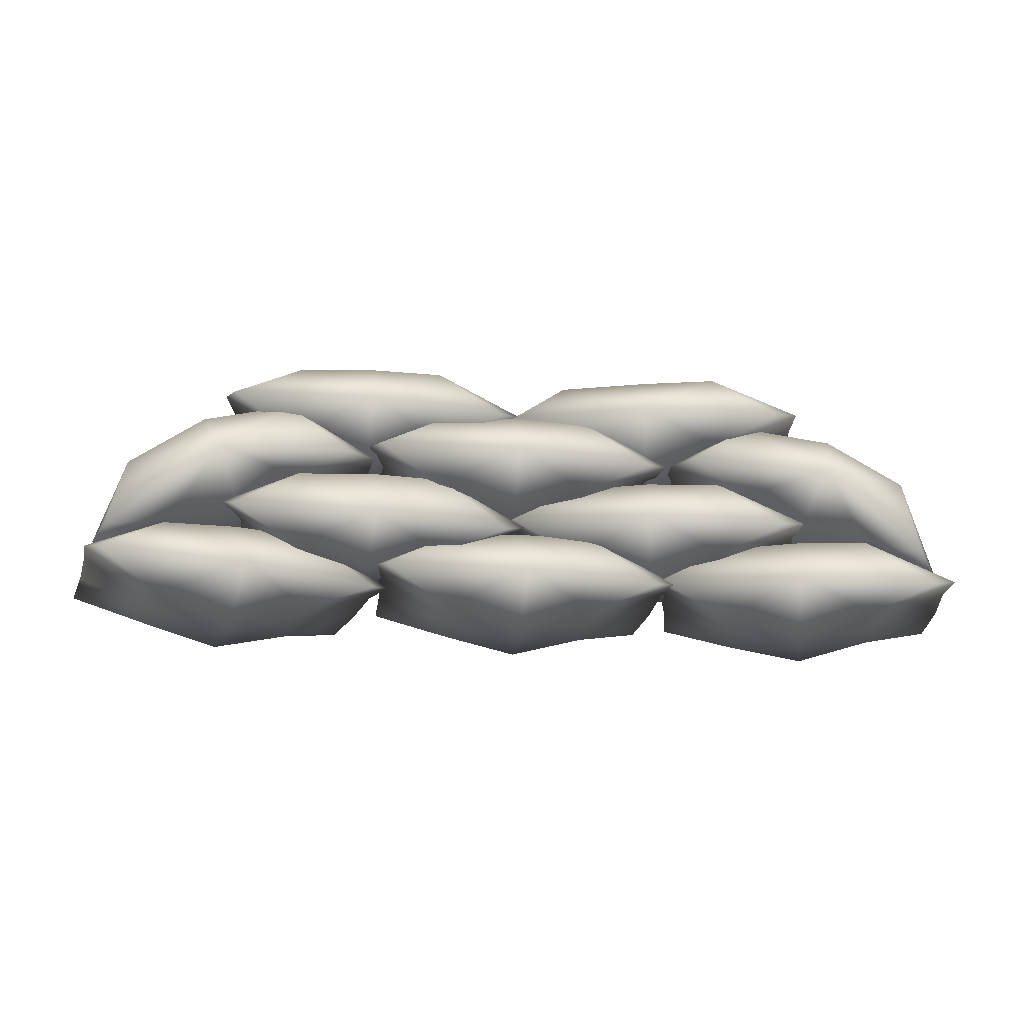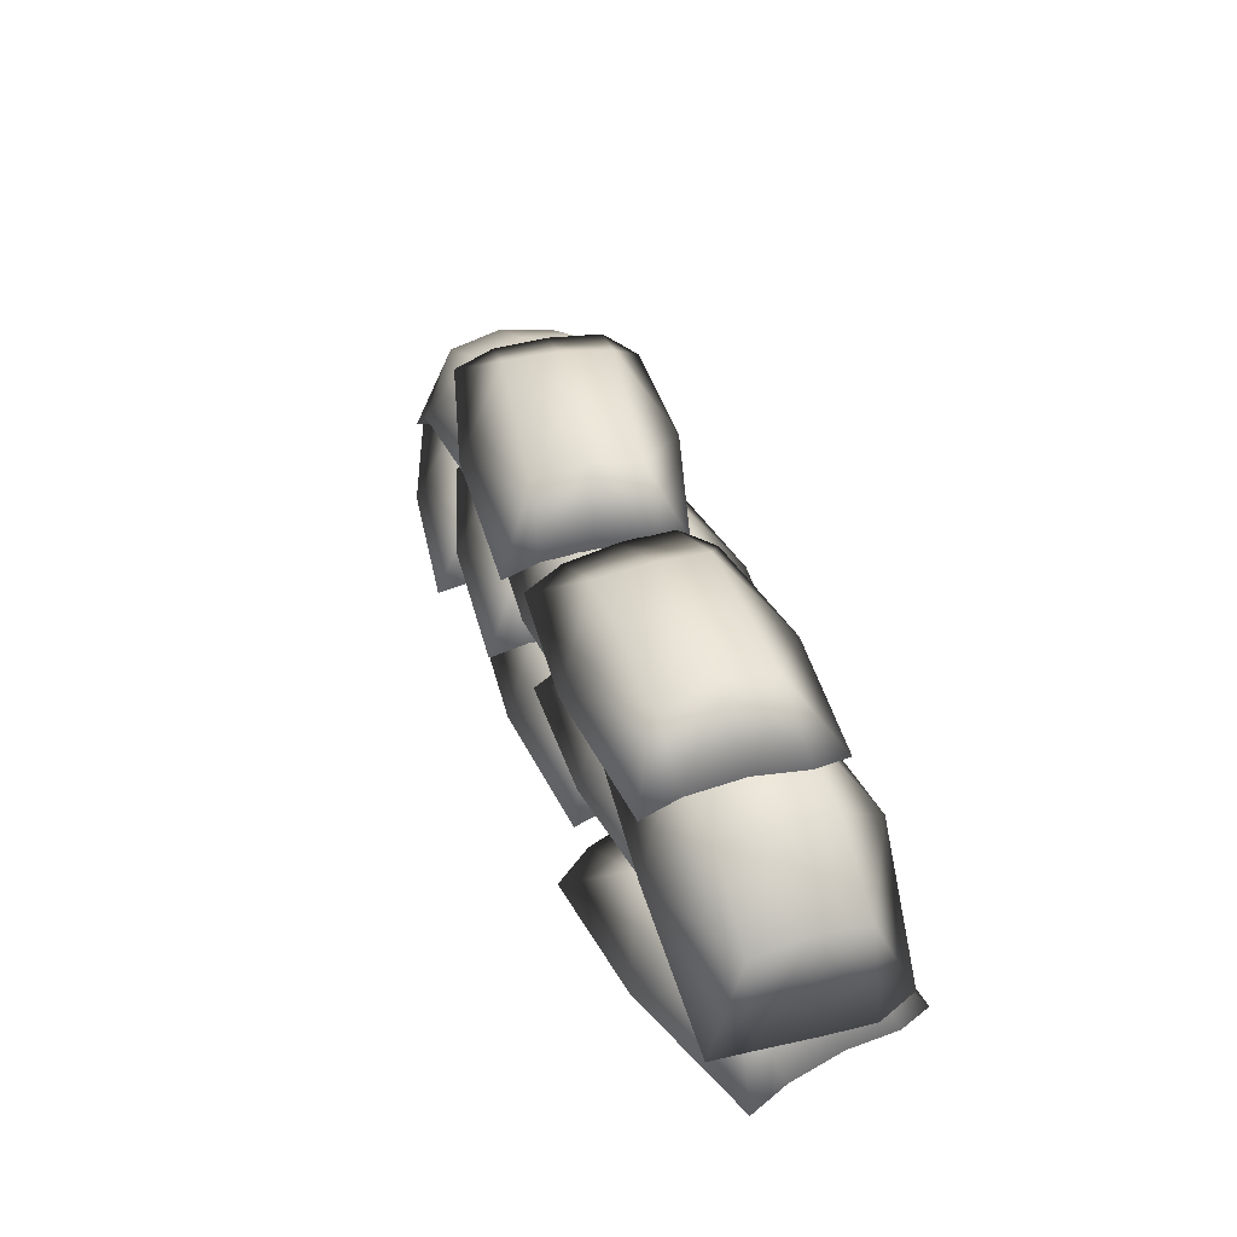
<metadata>
{"format":"obj","ext":"obj","renderer":"f3d","projection":"perspective","resolution":1024,"background":"white","views":[{"elev":-20.7,"azim":-5.0,"up":"+Y"},{"elev":43.7,"azim":-109.2,"up":"+Y"}]}
</metadata>
<code>
v -0.5655 0.497 0.1301
v -0.3765 0.5643 0.2581
v -0.3823 0.4507 0.1295
v -0.7253 0.5764 0.2215
v -0.3842 0.4475 0.000819
v -0.5539 0.4962 0.0008193
v -0.7533 0.6031 0.1267
v -0.7411 0.616 0.0008188
v -0.202 0.4962 0.1301
v -0.04314 0.5427 0.2123
v -0.2184 0.4889 0.0008191
v -0.003543 0.5824 0.0008191
v 0.01219 0.5694 0.132
v -0.202 0.686 0.1301
v -0.3823 0.6937 0.1295
v -0.2184 0.7105 0.0008191
v -0.003543 0.5824 0.0008191
v 0.01219 0.5694 0.132
v -0.3842 0.7142 0.000819
v -0.5655 0.6852 0.1301
v -0.5539 0.7032 0.0008193
v -0.7533 0.6031 0.1267
v -0.7411 0.616 0.0008188
v -0.202 0.4962 -0.1285
v -0.3823 0.4507 -0.1278
v -0.3765 0.5643 -0.2565
v -0.5655 0.497 -0.1285
v -0.7439 0.5764 -0.2217
v -0.7373 0.6031 -0.1304
v -0.04557 0.5427 -0.2249
v -0.01421 0.5694 -0.1304
v -0.7373 0.6031 -0.1304
v -0.5655 0.6852 -0.1285
v -0.7439 0.5764 -0.2217
v -0.3823 0.6937 -0.1278
v -0.202 0.686 -0.1285
v -0.3765 0.5643 -0.2565
v -0.04557 0.5427 -0.2249
v -0.01421 0.5694 -0.1304
v 0.1603 0.4732 0.1024
v 0.3185 0.562 0.2549
v 0.3396 0.4374 0.1341
v -0.01499 0.5548 0.1574
v 0.3645 0.4246 0.01322
v 0.1985 0.4594 -0.01427
v -0.02269 0.565 0.06806
v 0.01542 0.561 -0.04298
v 0.5158 0.4904 0.168
v 0.6541 0.5427 0.2781
v 0.5267 0.4772 0.04144
v 0.7369 0.5816 0.07998
v 0.7249 0.569 0.2114
v 0.5158 0.6803 0.168
v 0.3396 0.6804 0.1341
v 0.5267 0.6988 0.04144
v 0.7369 0.5816 0.07998
v 0.7249 0.569 0.2114
v 0.3645 0.6913 0.01322
v 0.1282 0.6697 0.1024
v 0.1664 0.6747 -0.01427
v -0.02269 0.565 0.06806
v 0.01542 0.561 -0.04298
v 0.5697 0.4819 -0.08015
v 0.3932 0.4199 -0.1078
v 0.4256 0.5276 -0.2291
v 0.2141 0.4465 -0.1354
v 0.05901 0.4925 -0.245
v 0.04647 0.5312 -0.1611
v 0.7427 0.5417 -0.1494
v 0.7537 0.5694 -0.05095
v 0.04647 0.5312 -0.1611
v 0.182 0.6429 -0.1354
v 0.05901 0.4925 -0.245
v 0.3932 0.6629 -0.1078
v 0.5697 0.6717 -0.08015
v 0.4256 0.5276 -0.2291
v 0.7427 0.5417 -0.1494
v 0.7537 0.5694 -0.05095
v -0.1926 0.3555 0.1678
v -0.003585 0.4228 0.2958
v -0.009371 0.3092 0.1672
v -0.3523 0.4349 0.2592
v -0.0113 0.306 0.03851
v -0.181 0.3547 0.03851
v -0.3804 0.4616 0.1644
v -0.3682 0.4745 0.03851
v 0.1709 0.3546 0.1678
v 0.3298 0.4012 0.25
v 0.1545 0.3474 0.03851
v 0.3694 0.4408 0.03851
v 0.3851 0.4279 0.1697
v 0.1709 0.5445 0.1678
v -0.009371 0.5522 0.1672
v 0.1545 0.5689 0.03851
v 0.3694 0.4408 0.03851
v 0.3851 0.4279 0.1697
v -0.0113 0.5726 0.03851
v -0.1926 0.5436 0.1678
v -0.181 0.5617 0.03851
v -0.3804 0.4616 0.1644
v -0.3682 0.4745 0.03851
v 0.1709 0.3546 -0.09078
v -0.009371 0.3092 -0.09015
v -0.003584 0.4228 -0.2188
v -0.1926 0.3555 -0.09078
v -0.371 0.4349 -0.184
v -0.3644 0.4616 -0.09268
v 0.3274 0.4012 -0.1872
v 0.3587 0.4279 -0.09268
v -0.3644 0.4616 -0.09268
v -0.1926 0.5436 -0.09078
v -0.371 0.4349 -0.184
v -0.009371 0.5522 -0.09015
v 0.1709 0.5445 -0.09078
v -0.003584 0.4228 -0.2188
v 0.3274 0.4012 -0.1872
v 0.3587 0.4279 -0.09268
v -0.5574 0.1873 0.1636
v -0.3612 0.2432 0.286
v -0.3746 0.1423 0.1477
v -0.7115 0.2567 0.2714
v -0.3842 0.1513 0.01963
v -0.5536 0.1988 0.03433
v -0.7451 0.2921 0.1814
v -0.7404 0.317 0.05682
v -0.1946 0.1885 0.1419
v -0.03111 0.228 0.2186
v -0.2186 0.1935 0.01374
v -0.004173 0.2877 0.009878
v 0.01935 0.2624 0.1381
v -0.1946 0.3775 0.16
v -0.3746 0.3842 0.1708
v -0.2186 0.414 0.03481
v -0.004173 0.2877 0.009878
v 0.01935 0.2624 0.1381
v -0.3842 0.4167 0.04499
v -0.5574 0.3746 0.1815
v -0.5536 0.4049 0.05401
v -0.7451 0.2921 0.1814
v -0.7404 0.317 0.05682
v -0.21 0.213 -0.115
v -0.3899 0.1667 -0.108
v -0.3918 0.292 -0.2254
v -0.5728 0.2118 -0.09339
v -0.7565 0.2987 -0.1679
v -0.7444 0.3166 -0.07499
v -0.05957 0.2694 -0.2157
v -0.02263 0.2872 -0.1211
v -0.7444 0.3166 -0.07499
v -0.5728 0.3991 -0.07549
v -0.7565 0.2987 -0.1679
v -0.3899 0.4086 -0.08492
v -0.21 0.402 -0.09697
v -0.3918 0.292 -0.2254
v -0.05957 0.2694 -0.2157
v -0.02263 0.2872 -0.1211
v 0.1628 0.2003 0.09459
v 0.3253 0.2675 0.2548
v 0.343 0.154 0.1273
v -0.01096 0.2797 0.1554
v 0.3645 0.1508 0.0004051
v 0.1977 0.1995 -0.03045
v -0.0213 0.3063 0.0571
v 0.01356 0.3193 -0.06448
v 0.5202 0.1994 0.1607
v 0.6615 0.246 0.2703
v 0.5276 0.1922 0.03055
v 0.7389 0.2856 0.06961
v 0.7305 0.2727 0.2015
v 0.5202 0.3893 0.1607
v 0.343 0.397 0.1273
v 0.5276 0.4137 0.03055
v 0.7389 0.2856 0.06961
v 0.7305 0.2727 0.2015
v 0.3645 0.4174 0.0004051
v 0.1628 0.3884 0.09459
v 0.1977 0.4065 -0.03045
v -0.0213 0.3063 0.0571
v 0.01356 0.3193 -0.06448
v 0.5672 0.1994 -0.0936
v 0.3898 0.154 -0.1258
v 0.4189 0.2675 -0.2512
v 0.2098 0.2003 -0.1597
v 0.05127 0.2797 -0.2838
v 0.04117 0.3063 -0.1928
v 0.7386 0.246 -0.16
v 0.7522 0.2727 -0.06133
v 0.04117 0.3063 -0.1928
v 0.2098 0.3884 -0.1597
v 0.05127 0.2797 -0.2838
v 0.3898 0.397 -0.1258
v 0.5672 0.3893 -0.0936
v 0.4189 0.2675 -0.2512
v 0.7386 0.246 -0.16
v 0.7522 0.2727 -0.06133
v -0.8863 0.04952 0.1681
v -0.6733 0.1168 0.2503
v -0.7079 0.003204 0.1262
v -1.021 0.1289 0.2932
v -0.7388 -2.348e-07 0.0013
v -0.9041 0.04872 0.03954
v -1.07 0.1556 0.2071
v -1.087 0.1685 0.08173
v -0.5321 0.04866 0.0862
v -0.3588 0.09524 0.1304
v -0.5772 0.04145 -0.03607
v -0.3679 0.1349 -0.08449
v -0.323 0.1219 0.03978
v -0.5321 0.2385 0.0862
v -0.7079 0.2462 0.1262
v -0.5772 0.263 -0.03607
v -0.3679 0.1349 -0.08449
v -0.323 0.1219 0.03978
v -0.7388 0.2667 0.0013
v -0.8863 0.2377 0.1681
v -0.9041 0.2557 0.03954
v -1.07 0.1556 0.2071
v -1.087 0.1685 0.08173
v -0.5904 0.04866 -0.1657
v -0.7659 0.003204 -0.1245
v -0.7893 0.1168 -0.2511
v -0.9446 0.04952 -0.08382
v -1.139 0.1289 -0.1344
v -1.112 0.1556 -0.04694
v -0.4597 0.09524 -0.295
v -0.4079 0.1219 -0.2099
v -1.112 0.1556 -0.04694
v -0.9446 0.2377 -0.08381
v -1.139 0.1289 -0.1344
v -0.7659 0.2462 -0.1245
v -0.5904 0.2385 -0.1657
v -0.7893 0.1168 -0.2511
v -0.4597 0.09524 -0.295
v -0.4079 0.1219 -0.2099
v -0.1715 0.04952 0.1301
v 0.01753 0.1168 0.2581
v 0.01174 0.003204 0.1295
v -0.3312 0.1289 0.2215
v 0.009811 -2.348e-07 0.0008183
v -0.1599 0.04872 0.0008186
v -0.3593 0.1556 0.1267
v -0.3471 0.1685 0.0008197
v 0.1921 0.04866 0.1301
v 0.3509 0.09524 0.2123
v 0.1756 0.04145 0.0008184
v 0.3905 0.1349 0.0008184
v 0.4062 0.1219 0.132
v 0.1921 0.2385 0.1301
v 0.01174 0.2462 0.1295
v 0.1756 0.263 0.0008184
v 0.3905 0.1349 0.0008184
v 0.4062 0.1219 0.132
v 0.009811 0.2667 0.0008183
v -0.1715 0.2377 0.1301
v -0.1599 0.2557 0.0008186
v -0.3593 0.1556 0.1267
v -0.3471 0.1685 0.0008197
v 0.1921 0.04866 -0.1285
v 0.01174 0.003204 -0.1278
v 0.01753 0.1168 -0.2565
v -0.1715 0.04952 -0.1285
v -0.3499 0.1289 -0.2217
v -0.3433 0.1556 -0.1304
v 0.3485 0.09524 -0.2249
v 0.3798 0.1219 -0.1304
v -0.3433 0.1556 -0.1304
v -0.1715 0.2377 -0.1285
v -0.3499 0.1289 -0.2217
v 0.01174 0.2462 -0.1278
v 0.1921 0.2385 -0.1285
v 0.01753 0.1168 -0.2565
v 0.3485 0.09524 -0.2249
v 0.3798 0.1219 -0.1304
v 0.5443 0.04952 0.08658
v 0.7005 0.1168 0.253
v 0.7232 0.003204 0.1263
v 0.3684 0.1289 0.1406
v 0.7496 -2.348e-07 0.0003166
v 0.584 0.04872 -0.037
v 0.3618 0.1556 0.04196
v 0.4014 0.1685 -0.07817
v 0.8989 0.04866 0.1665
v 1.036 0.09524 0.2816
v 0.9113 0.04145 0.03678
v 1.121 0.1349 0.08403
v 1.107 0.1219 0.2155
v 0.8989 0.2385 0.1665
v 0.7232 0.2462 0.1263
v 0.9113 0.263 0.03678
v 1.121 0.1349 0.08403
v 1.107 0.1219 0.2155
v 0.7496 0.2667 0.0003166
v 0.5443 0.2377 0.08658
v 0.584 0.2557 -0.037
v 0.3618 0.1556 0.04196
v 0.4014 0.1685 -0.07817
v 0.9558 0.04866 -0.08573
v 0.7797 0.003204 -0.1248
v 0.8137 0.1168 -0.249
v 0.6012 0.04952 -0.1657
v 0.4476 0.1289 -0.2958
v 0.434 0.1556 -0.2053
v 1.13 0.09524 -0.1454
v 1.139 0.1219 -0.04629
v 0.434 0.1556 -0.2053
v 0.6012 0.2377 -0.1657
v 0.4476 0.1289 -0.2958
v 0.7797 0.2462 -0.1248
v 0.9558 0.2385 -0.08573
v 0.8137 0.1168 -0.249
v 1.13 0.09524 -0.1454
v 1.139 0.1219 -0.04629
v 0.5935 0.357 0.1678
v 0.7781 0.3893 0.2958
v 0.7344 0.2843 0.1672
v 0.4353 0.4176 0.2592
v 0.7318 0.2818 0.03851
v 0.6036 0.3559 0.03851
v 0.4 0.4351 0.1644
v 0.4087 0.4513 0.03851
v 0.8868 0.2517 0.1678
v 1.02 0.1802 0.2499
v 0.8711 0.2545 0.03851
v 1.075 0.17 0.03851
v 1.072 0.1497 0.1697
v 1.003 0.4016 0.1678
v 0.8165 0.513 0.1672
v 1.002 0.4332 0.03851
v 1.075 0.17 0.03851
v 1.072 0.1497 0.1697
v 0.8211 0.5331 0.03851
v 0.5979 0.5451 0.1678
v 0.6126 0.5627 0.03851
v 0.4 0.4351 0.1644
v 0.4087 0.4513 0.03851
v 0.8868 0.2517 -0.09078
v 0.7344 0.2843 -0.09015
v 0.7781 0.3893 -0.2188
v 0.5935 0.357 -0.09078
v 0.4171 0.4124 -0.184
v 0.4162 0.44 -0.09268
v 1.019 0.182 -0.1872
v 1.058 0.1721 -0.09268
v 0.4162 0.44 -0.09268
v 0.5979 0.5451 -0.09078
v 0.4171 0.4124 -0.184
v 0.8165 0.513 -0.09015
v 1.003 0.4016 -0.09078
v 0.7781 0.3893 -0.2188
v 1.019 0.182 -0.1872
v 1.058 0.1721 -0.09268
v -0.8615 0.2547 0.1678
v -0.7471 0.4032 0.2958
v -0.7085 0.2962 0.1672
v -1.019 0.1925 0.2592
v -0.7087 0.2927 0.03851
v -0.8533 0.2607 0.03851
v -1.057 0.1816 0.1644
v -1.061 0.1994 0.03851
v -0.5741 0.3751 0.1678
v -0.4272 0.4126 0.25
v -0.5875 0.3666 0.03851
v -0.38 0.4421 0.03851
v -0.3683 0.4252 0.1697
v -0.5893 0.5643 0.1678
v -0.8024 0.5203 0.1672
v -0.6116 0.5868 0.03851
v -0.38 0.4421 0.03851
v -0.3683 0.4252 0.1697
v -0.8125 0.5383 0.03851
v -0.9853 0.3964 0.1678
v -0.9863 0.4192 0.03851
v -1.057 0.1816 0.1644
v -1.061 0.1994 0.03851
v -0.5741 0.3751 -0.09078
v -0.7085 0.2962 -0.09015
v -0.7471 0.4032 -0.2188
v -0.8615 0.2547 -0.09078
v -1.029 0.1765 -0.184
v -1.048 0.1962 -0.09268
v -0.4295 0.413 -0.1872
v -0.3937 0.4323 -0.09268
v -1.048 0.1962 -0.09268
v -0.9853 0.3964 -0.09078
v -1.029 0.1765 -0.184
v -0.8024 0.5203 -0.09015
v -0.5893 0.5643 -0.09078
v -0.7471 0.4032 -0.2188
v -0.4295 0.413 -0.1872
v -0.3937 0.4323 -0.09268
g barricade_sandbags_1_10423_2
f 1 3 2
f 2 4 1
f 5 3 1
f 1 6 5
f 6 1 7
f 4 7 1
f 7 8 6
f 2 3 9
f 9 10 2
f 11 9 3
f 3 5 11
f 9 11 12
f 12 13 9
f 13 10 9
f 2 10 14
f 14 15 2
f 15 14 16
f 17 16 14
f 14 18 17
f 10 18 14
f 16 19 15
f 20 15 19
f 19 21 20
f 22 20 21
f 20 22 4
f 21 23 22
f 2 15 20
f 20 4 2
f 12 11 24
f 25 24 11
f 24 25 26
f 26 25 27
f 27 28 26
f 27 25 5
f 11 5 25
f 5 6 27
f 29 27 6
f 28 27 29
f 6 8 29
f 26 30 24
f 31 24 30
f 24 31 12
f 32 23 21
f 21 33 32
f 33 34 32
f 33 21 19
f 19 35 33
f 35 19 16
f 16 36 35
f 37 35 36
f 37 34 33
f 33 35 37
f 36 38 37
f 36 16 17
f 17 39 36
f 38 36 39
f 40 42 41
f 41 43 40
f 44 42 40
f 40 45 44
f 45 40 46
f 43 46 40
f 46 47 45
f 41 42 48
f 48 49 41
f 50 48 42
f 42 44 50
f 48 50 51
f 51 52 48
f 52 49 48
f 41 49 53
f 53 54 41
f 54 53 55
f 56 55 53
f 53 57 56
f 49 57 53
f 55 58 54
f 59 54 58
f 58 60 59
f 61 59 60
f 59 61 43
f 60 62 61
f 41 54 59
f 59 43 41
f 51 50 63
f 64 63 50
f 63 64 65
f 65 64 66
f 66 67 65
f 66 64 44
f 50 44 64
f 44 45 66
f 68 66 45
f 67 66 68
f 45 47 68
f 65 69 63
f 70 63 69
f 63 70 51
f 71 62 60
f 60 72 71
f 72 73 71
f 72 60 58
f 58 74 72
f 74 58 55
f 55 75 74
f 76 74 75
f 76 73 72
f 72 74 76
f 75 77 76
f 75 55 56
f 56 78 75
f 77 75 78
f 79 81 80
f 80 82 79
f 83 81 79
f 79 84 83
f 84 79 85
f 82 85 79
f 85 86 84
f 80 81 87
f 87 88 80
f 89 87 81
f 81 83 89
f 87 89 90
f 90 91 87
f 91 88 87
f 80 88 92
f 92 93 80
f 93 92 94
f 95 94 92
f 92 96 95
f 88 96 92
f 94 97 93
f 98 93 97
f 97 99 98
f 100 98 99
f 98 100 82
f 99 101 100
f 80 93 98
f 98 82 80
f 90 89 102
f 103 102 89
f 102 103 104
f 104 103 105
f 105 106 104
f 105 103 83
f 89 83 103
f 83 84 105
f 107 105 84
f 106 105 107
f 84 86 107
f 104 108 102
f 109 102 108
f 102 109 90
f 110 101 99
f 99 111 110
f 111 112 110
f 111 99 97
f 97 113 111
f 113 97 94
f 94 114 113
f 115 113 114
f 115 112 111
f 111 113 115
f 114 116 115
f 114 94 95
f 95 117 114
f 116 114 117
f 118 120 119
f 119 121 118
f 122 120 118
f 118 123 122
f 123 118 124
f 121 124 118
f 124 125 123
f 119 120 126
f 126 127 119
f 128 126 120
f 120 122 128
f 126 128 129
f 129 130 126
f 130 127 126
f 119 127 131
f 131 132 119
f 132 131 133
f 134 133 131
f 131 135 134
f 127 135 131
f 133 136 132
f 137 132 136
f 136 138 137
f 139 137 138
f 137 139 121
f 138 140 139
f 119 132 137
f 137 121 119
f 129 128 141
f 142 141 128
f 141 142 143
f 143 142 144
f 144 145 143
f 144 142 122
f 128 122 142
f 122 123 144
f 146 144 123
f 145 144 146
f 123 125 146
f 143 147 141
f 148 141 147
f 141 148 129
f 149 140 138
f 138 150 149
f 150 151 149
f 150 138 136
f 136 152 150
f 152 136 133
f 133 153 152
f 154 152 153
f 154 151 150
f 150 152 154
f 153 155 154
f 153 133 134
f 134 156 153
f 155 153 156
f 157 159 158
f 158 160 157
f 161 159 157
f 157 162 161
f 162 157 163
f 160 163 157
f 163 164 162
f 158 159 165
f 165 166 158
f 167 165 159
f 159 161 167
f 165 167 168
f 168 169 165
f 169 166 165
f 158 166 170
f 170 171 158
f 171 170 172
f 173 172 170
f 170 174 173
f 166 174 170
f 172 175 171
f 176 171 175
f 175 177 176
f 178 176 177
f 176 178 160
f 177 179 178
f 158 171 176
f 176 160 158
f 168 167 180
f 181 180 167
f 180 181 182
f 182 181 183
f 183 184 182
f 183 181 161
f 167 161 181
f 161 162 183
f 185 183 162
f 184 183 185
f 162 164 185
f 182 186 180
f 187 180 186
f 180 187 168
f 188 179 177
f 177 189 188
f 189 190 188
f 189 177 175
f 175 191 189
f 191 175 172
f 172 192 191
f 193 191 192
f 193 190 189
f 189 191 193
f 192 194 193
f 192 172 173
f 173 195 192
f 194 192 195
f 196 198 197
f 197 199 196
f 200 198 196
f 196 201 200
f 201 196 202
f 199 202 196
f 202 203 201
f 197 198 204
f 204 205 197
f 206 204 198
f 198 200 206
f 204 206 207
f 207 208 204
f 208 205 204
f 197 205 209
f 209 210 197
f 210 209 211
f 212 211 209
f 209 213 212
f 205 213 209
f 211 214 210
f 215 210 214
f 214 216 215
f 217 215 216
f 215 217 199
f 216 218 217
f 197 210 215
f 215 199 197
f 207 206 219
f 220 219 206
f 219 220 221
f 221 220 222
f 222 223 221
f 222 220 200
f 206 200 220
f 200 201 222
f 224 222 201
f 223 222 224
f 201 203 224
f 221 225 219
f 226 219 225
f 219 226 207
f 227 218 216
f 216 228 227
f 228 229 227
f 228 216 214
f 214 230 228
f 230 214 211
f 211 231 230
f 232 230 231
f 232 229 228
f 228 230 232
f 231 233 232
f 231 211 212
f 212 234 231
f 233 231 234
f 235 237 236
f 236 238 235
f 239 237 235
f 235 240 239
f 240 235 241
f 238 241 235
f 241 242 240
f 236 237 243
f 243 244 236
f 245 243 237
f 237 239 245
f 243 245 246
f 246 247 243
f 247 244 243
f 236 244 248
f 248 249 236
f 249 248 250
f 251 250 248
f 248 252 251
f 244 252 248
f 250 253 249
f 254 249 253
f 253 255 254
f 256 254 255
f 254 256 238
f 255 257 256
f 236 249 254
f 254 238 236
f 246 245 258
f 259 258 245
f 258 259 260
f 260 259 261
f 261 262 260
f 261 259 239
f 245 239 259
f 239 240 261
f 263 261 240
f 262 261 263
f 240 242 263
f 260 264 258
f 265 258 264
f 258 265 246
f 266 257 255
f 255 267 266
f 267 268 266
f 267 255 253
f 253 269 267
f 269 253 250
f 250 270 269
f 271 269 270
f 271 268 267
f 267 269 271
f 270 272 271
f 270 250 251
f 251 273 270
f 272 270 273
f 274 276 275
f 275 277 274
f 278 276 274
f 274 279 278
f 279 274 280
f 277 280 274
f 280 281 279
f 275 276 282
f 282 283 275
f 284 282 276
f 276 278 284
f 282 284 285
f 285 286 282
f 286 283 282
f 275 283 287
f 287 288 275
f 288 287 289
f 290 289 287
f 287 291 290
f 283 291 287
f 289 292 288
f 293 288 292
f 292 294 293
f 295 293 294
f 293 295 277
f 294 296 295
f 275 288 293
f 293 277 275
f 285 284 297
f 298 297 284
f 297 298 299
f 299 298 300
f 300 301 299
f 300 298 278
f 284 278 298
f 278 279 300
f 302 300 279
f 301 300 302
f 279 281 302
f 299 303 297
f 304 297 303
f 297 304 285
f 305 296 294
f 294 306 305
f 306 307 305
f 306 294 292
f 292 308 306
f 308 292 289
f 289 309 308
f 310 308 309
f 310 307 306
f 306 308 310
f 309 311 310
f 309 289 290
f 290 312 309
f 311 309 312
f 313 315 314
f 314 316 313
f 317 315 313
f 313 318 317
f 318 313 319
f 316 319 313
f 319 320 318
f 314 315 321
f 321 322 314
f 323 321 315
f 315 317 323
f 321 323 324
f 324 325 321
f 325 322 321
f 314 322 326
f 326 327 314
f 327 326 328
f 329 328 326
f 326 330 329
f 322 330 326
f 328 331 327
f 332 327 331
f 331 333 332
f 334 332 333
f 332 334 316
f 333 335 334
f 314 327 332
f 332 316 314
f 324 323 336
f 337 336 323
f 336 337 338
f 338 337 339
f 339 340 338
f 339 337 317
f 323 317 337
f 317 318 339
f 341 339 318
f 340 339 341
f 318 320 341
f 338 342 336
f 343 336 342
f 336 343 324
f 344 335 333
f 333 345 344
f 345 346 344
f 345 333 331
f 331 347 345
f 347 331 328
f 328 348 347
f 349 347 348
f 349 346 345
f 345 347 349
f 348 350 349
f 348 328 329
f 329 351 348
f 350 348 351
f 352 354 353
f 353 355 352
f 356 354 352
f 352 357 356
f 357 352 358
f 355 358 352
f 358 359 357
f 353 354 360
f 360 361 353
f 362 360 354
f 354 356 362
f 360 362 363
f 363 364 360
f 364 361 360
f 353 361 365
f 365 366 353
f 366 365 367
f 368 367 365
f 365 369 368
f 361 369 365
f 367 370 366
f 371 366 370
f 370 372 371
f 373 371 372
f 371 373 355
f 372 374 373
f 353 366 371
f 371 355 353
f 363 362 375
f 376 375 362
f 375 376 377
f 377 376 378
f 378 379 377
f 378 376 356
f 362 356 376
f 356 357 378
f 380 378 357
f 379 378 380
f 357 359 380
f 377 381 375
f 382 375 381
f 375 382 363
f 383 374 372
f 372 384 383
f 384 385 383
f 384 372 370
f 370 386 384
f 386 370 367
f 367 387 386
f 388 386 387
f 388 385 384
f 384 386 388
f 387 389 388
f 387 367 368
f 368 390 387
f 389 387 390

</code>
